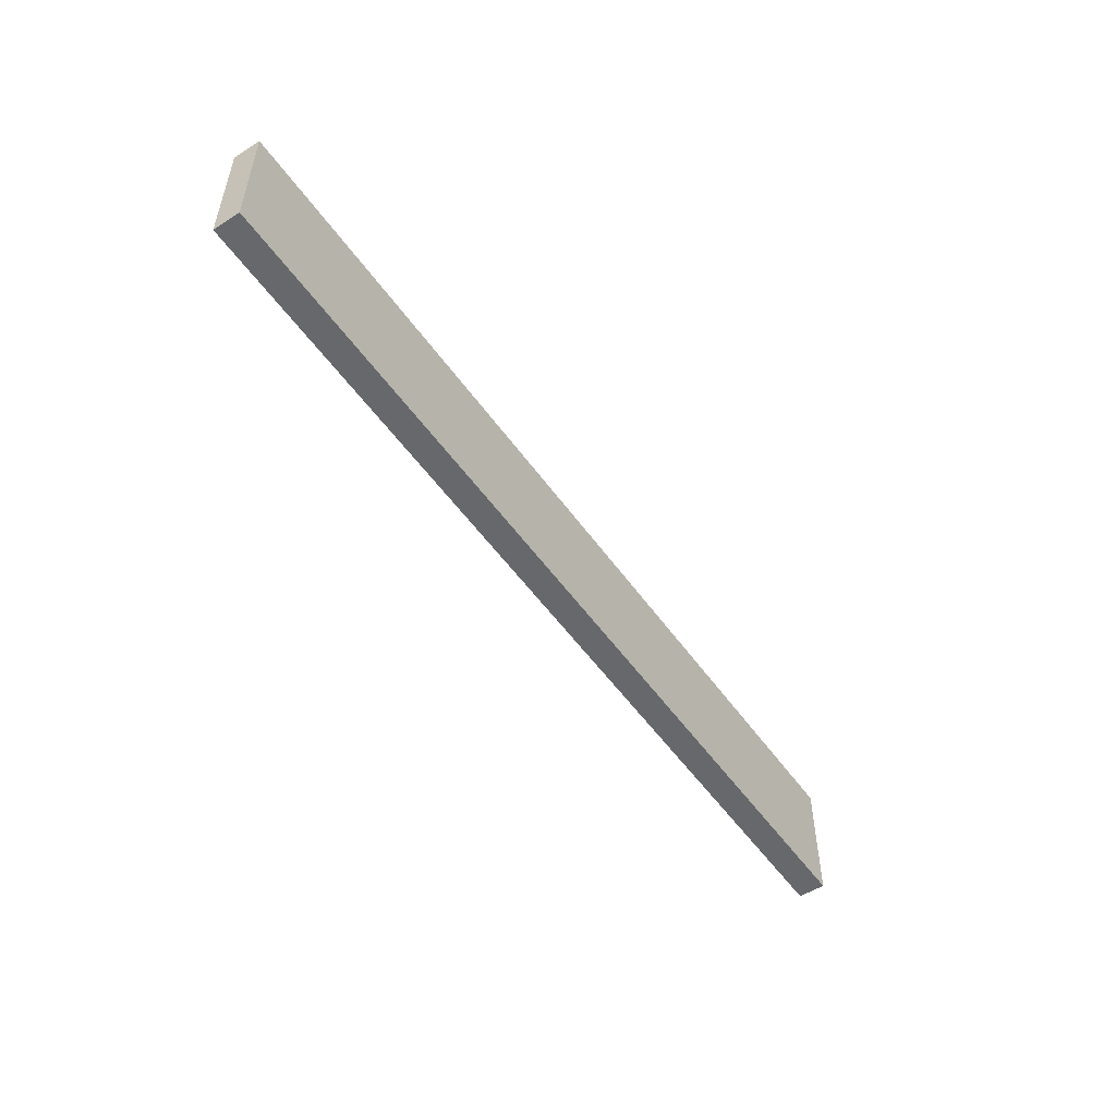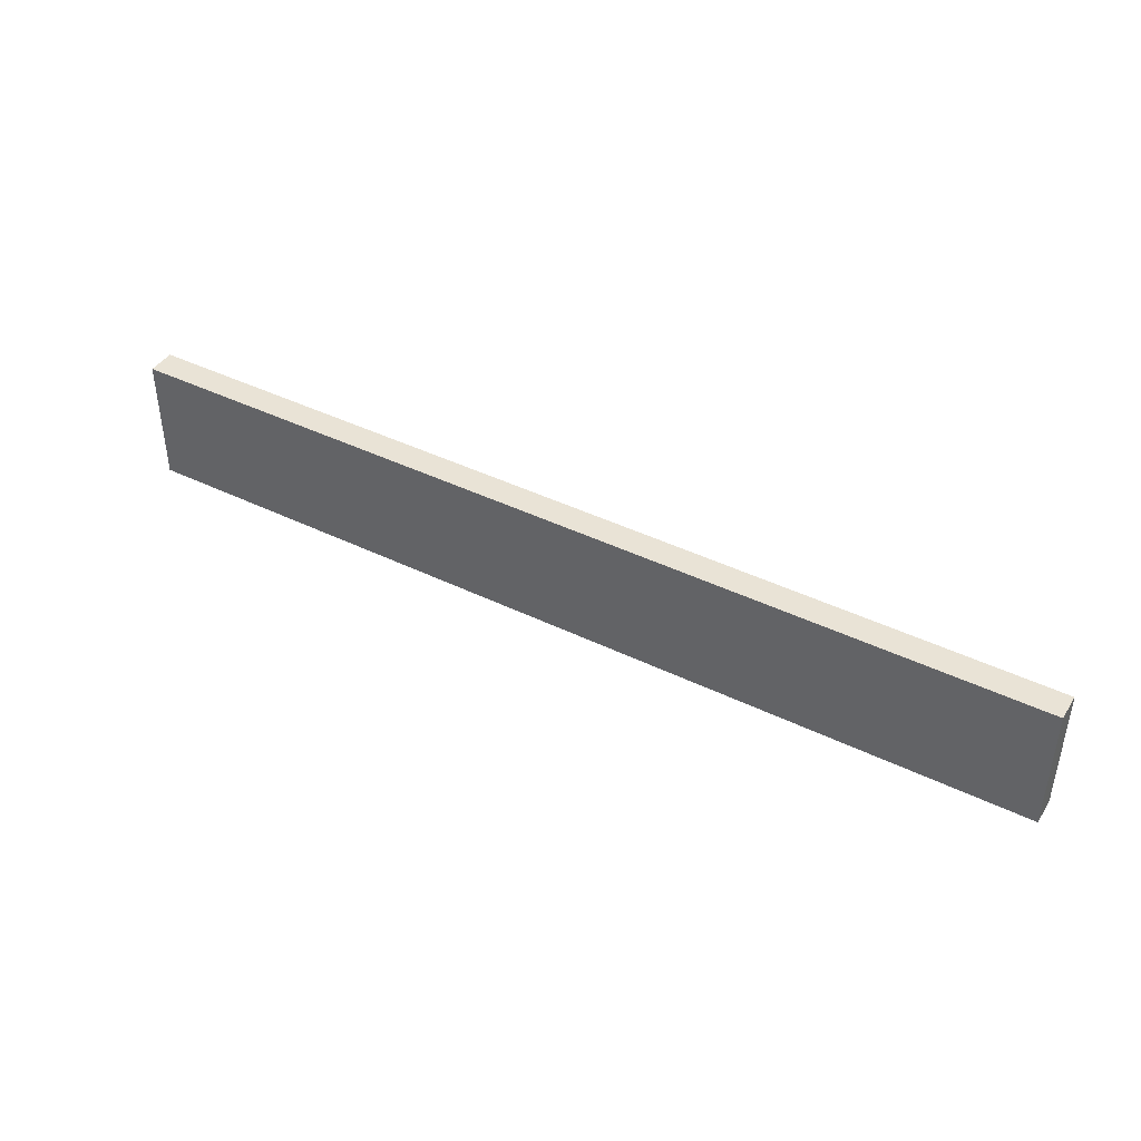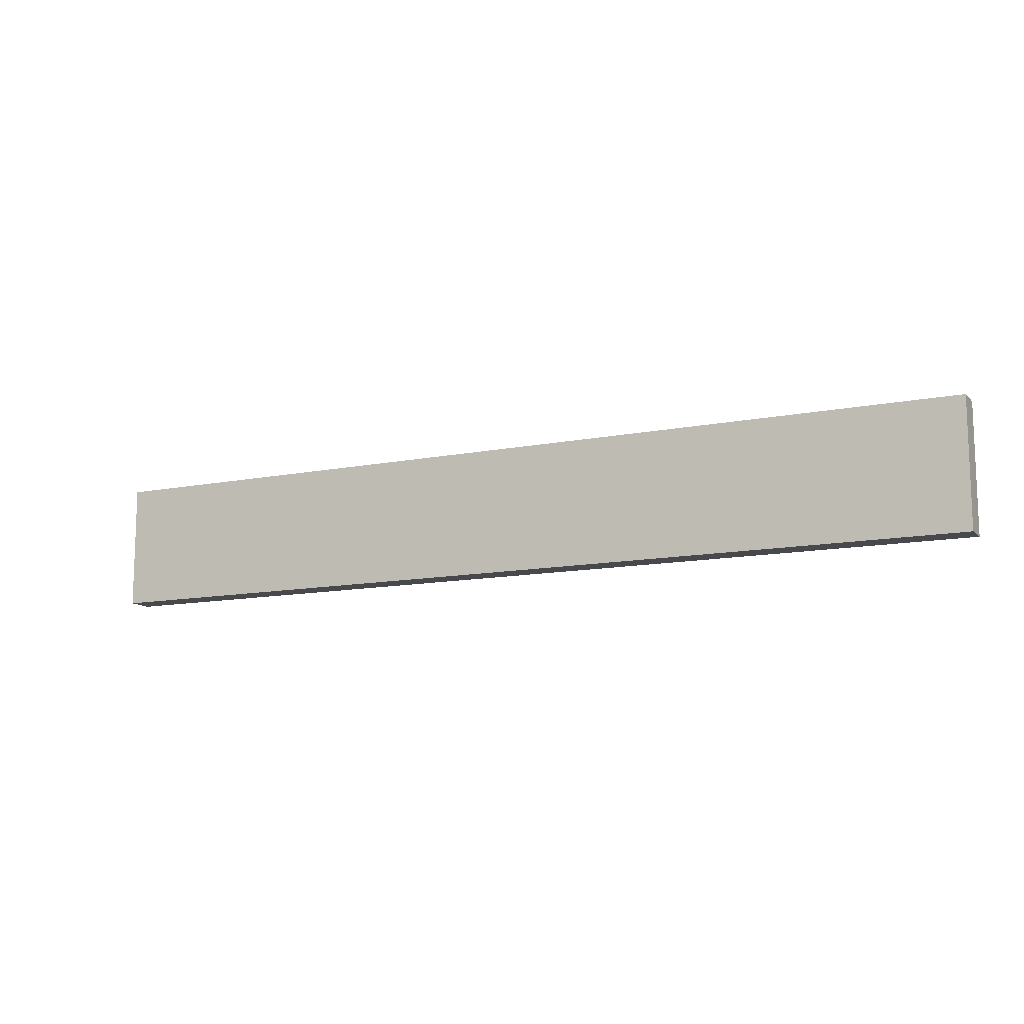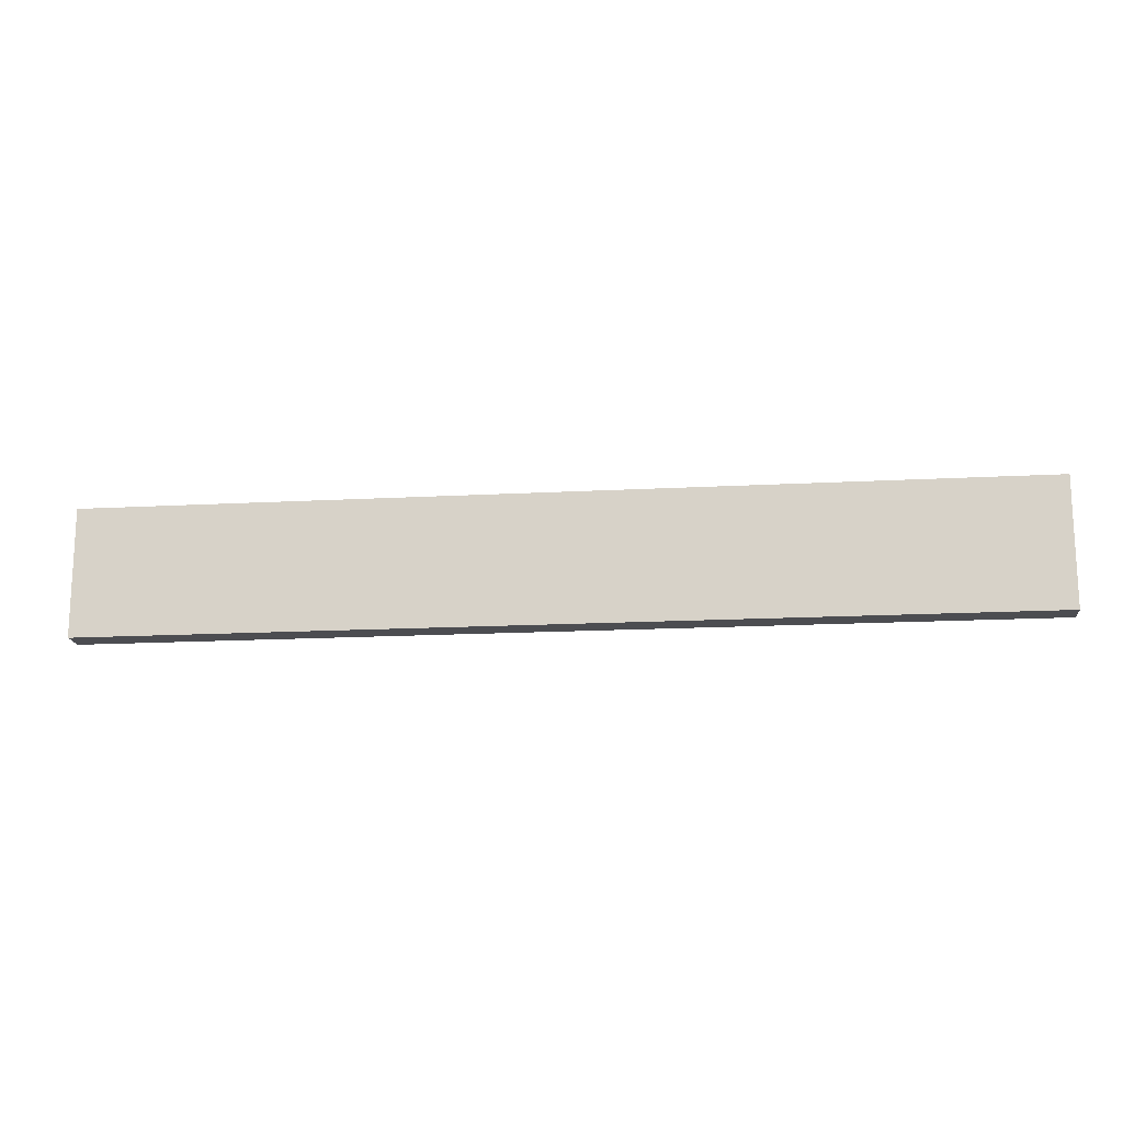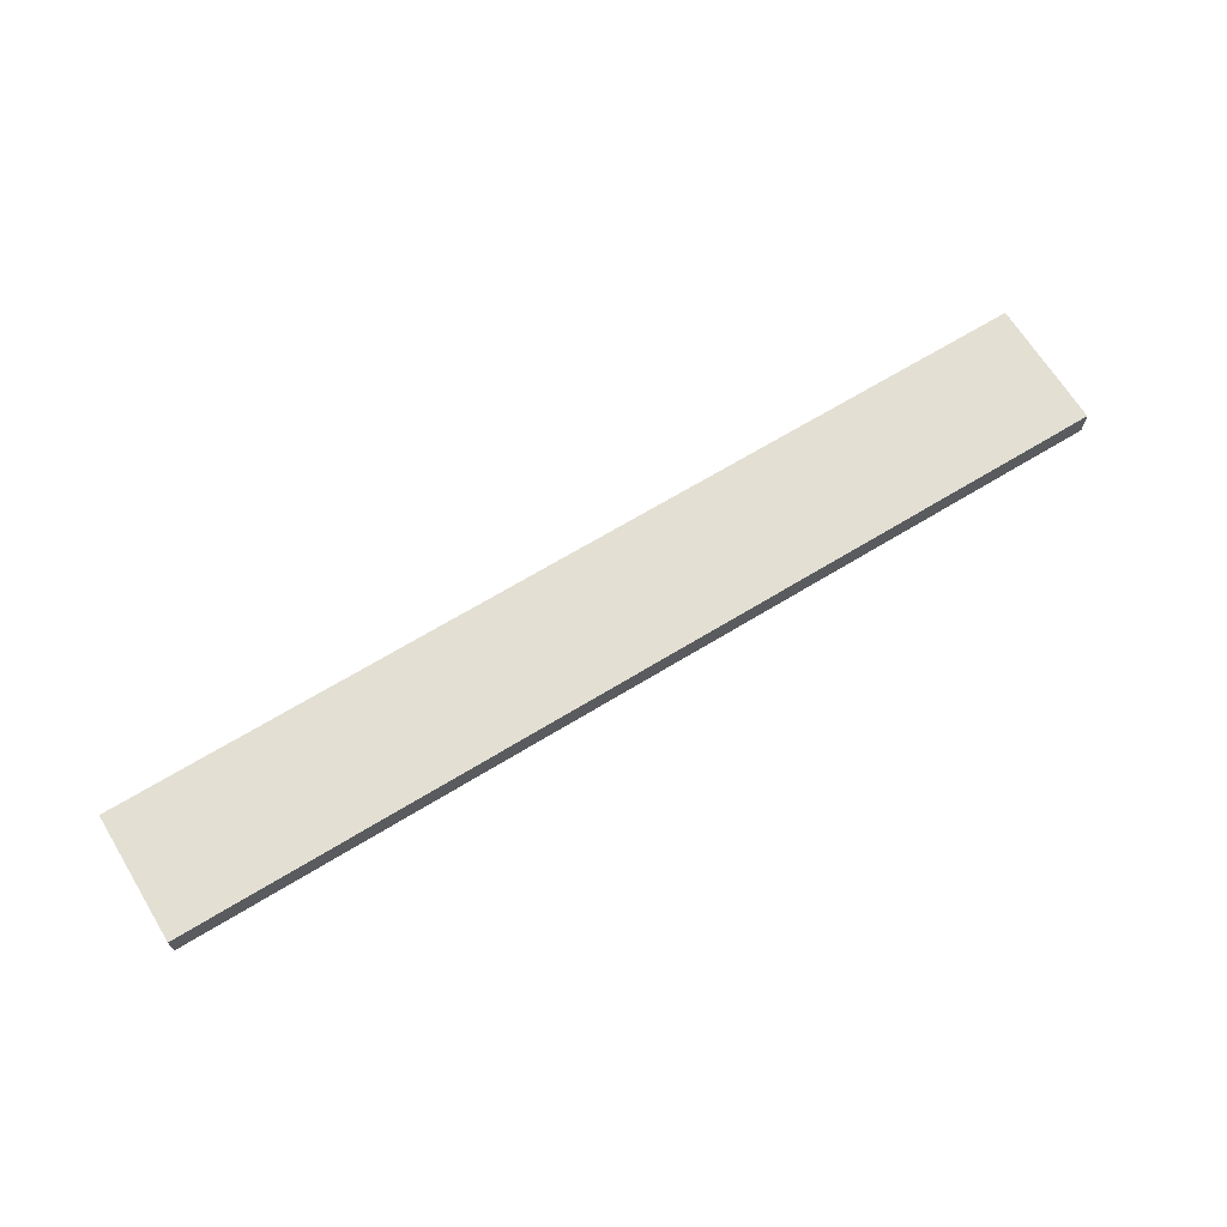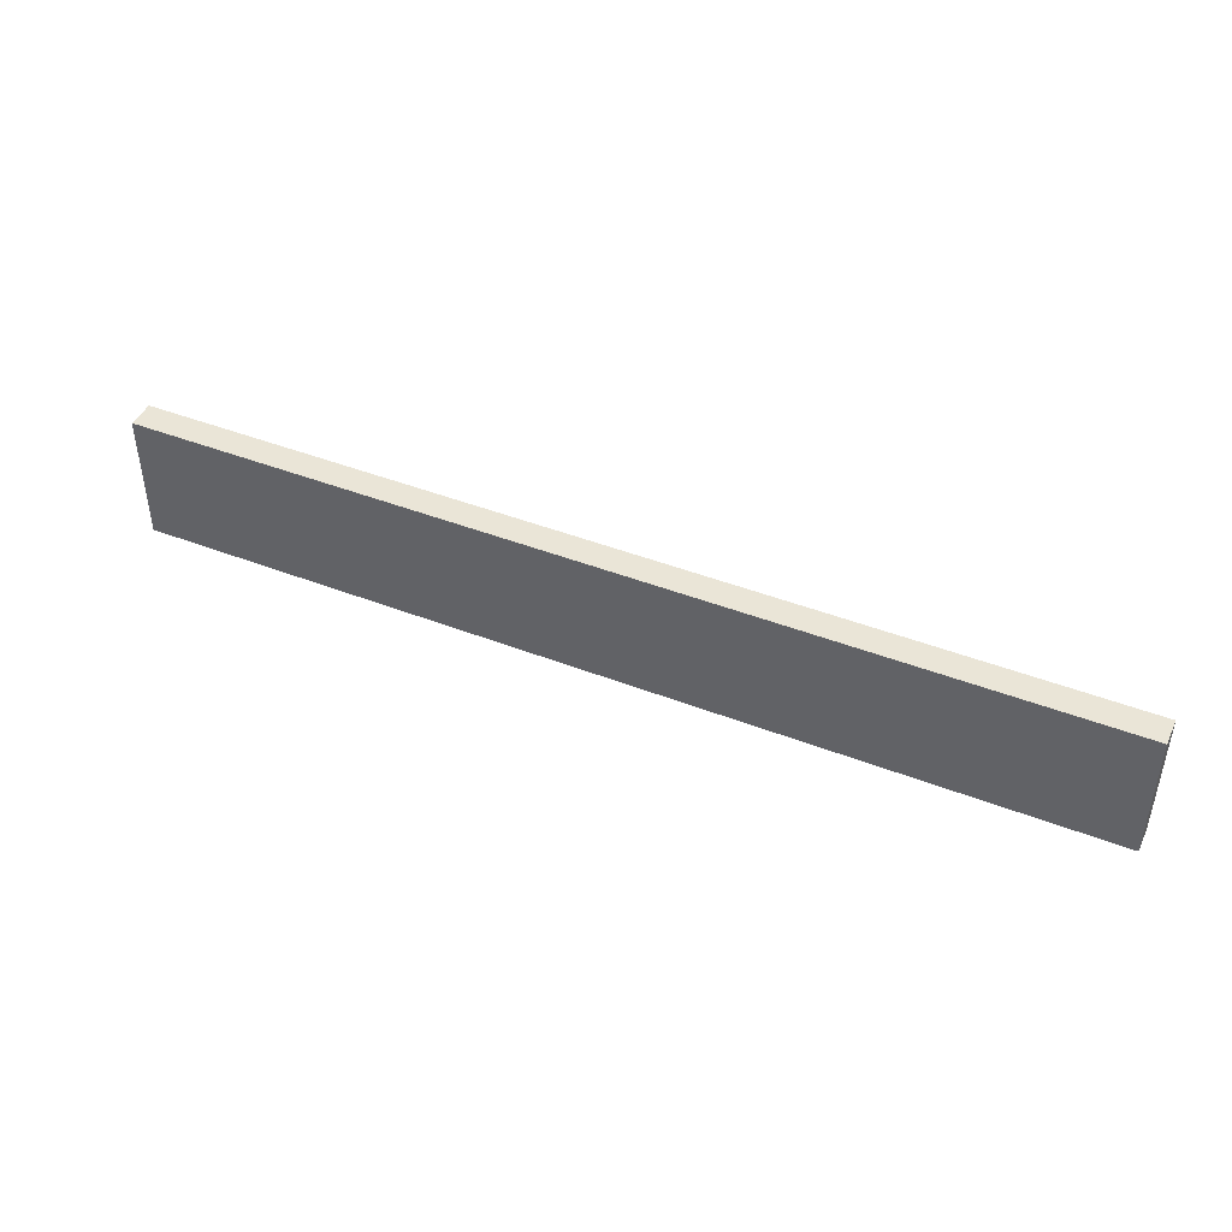
<metadata>
{"format":"obj","ext":"obj","renderer":"f3d","projection":"perspective","resolution":1024,"background":"white","views":[{"elev":-52.3,"azim":124.2,"up":"+Z"},{"elev":42.2,"azim":-149.7,"up":"+Z"},{"elev":-12.0,"azim":-154.0,"up":"+Z"},{"elev":-16.2,"azim":6.4,"up":"+Z"},{"elev":67.0,"azim":148.5,"up":"+Y"},{"elev":44.3,"azim":-155.6,"up":"+Z"}]}
</metadata>
<code>
o Cube
v 10.76 0.3153 -1.471
v 10.76 -0.3153 -1.471
v 10.76 0.3153 1.471
v 10.76 -0.3153 1.471
v -10.76 0.3153 -1.471
v -10.76 -0.3153 -1.471
v -10.76 0.3153 1.471
v -10.76 -0.3153 1.471
f 1 5 7 3
f 4 3 7 8
f 8 7 5 6
f 6 2 4 8
f 2 1 3 4
f 6 5 1 2

</code>
